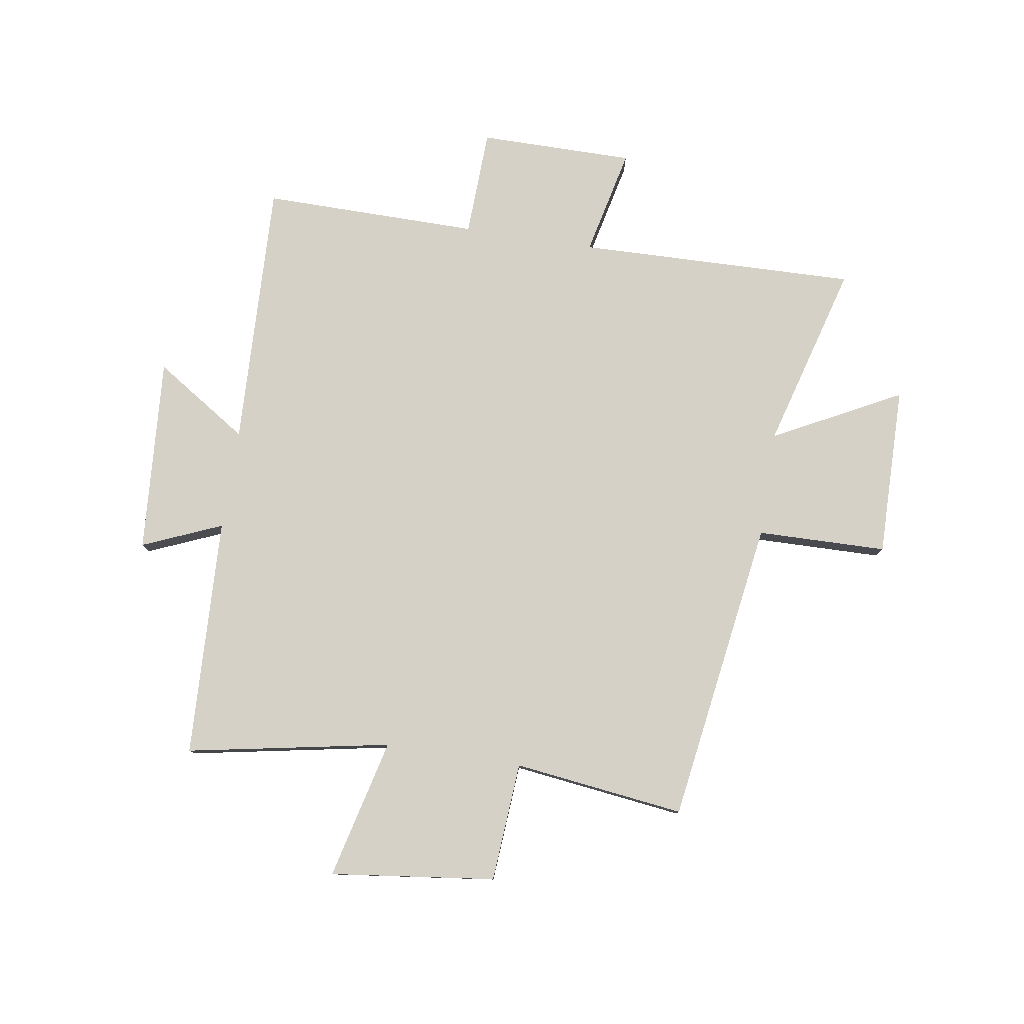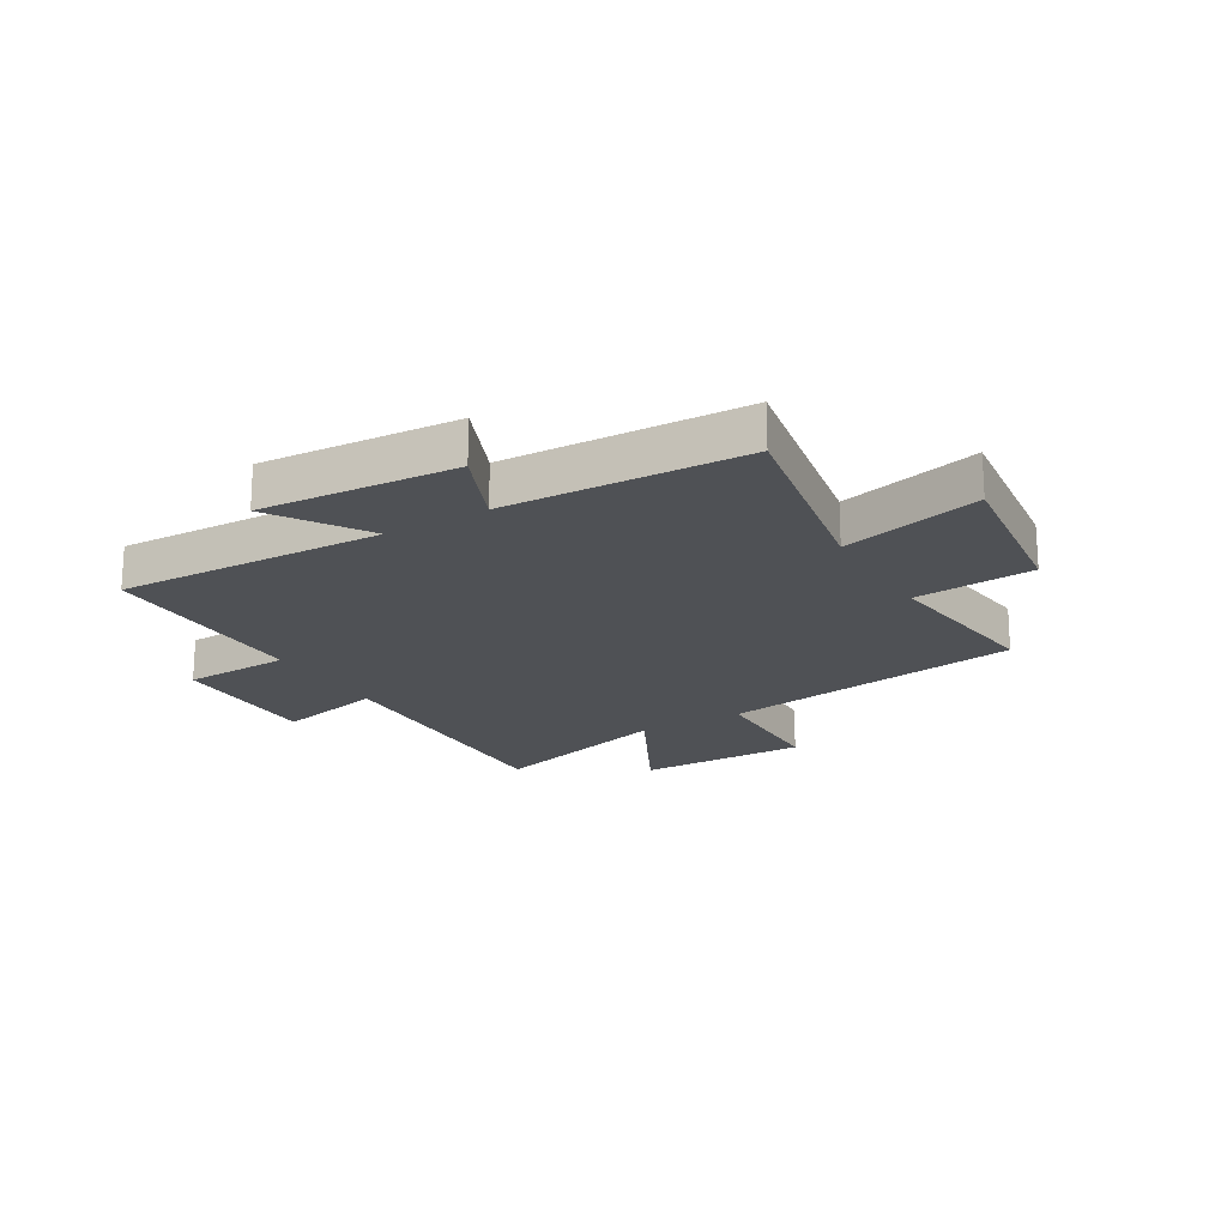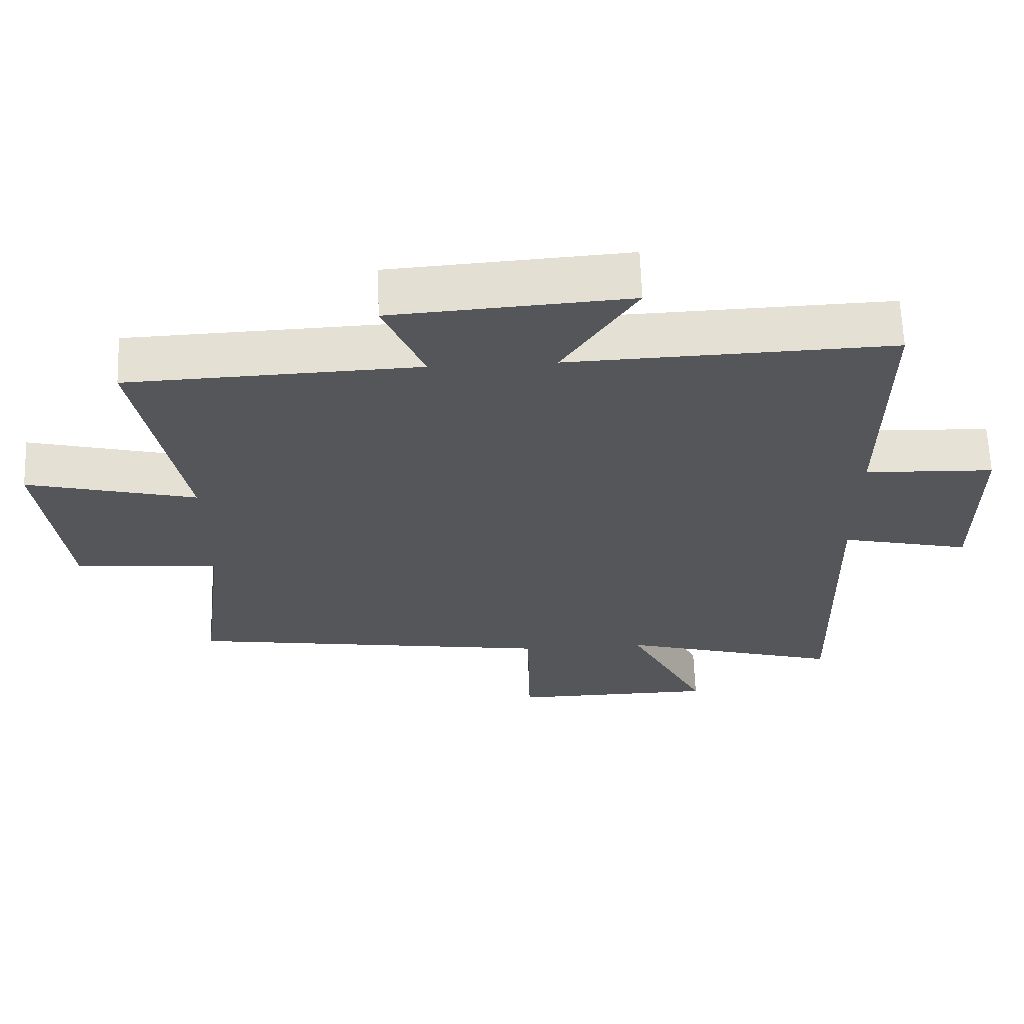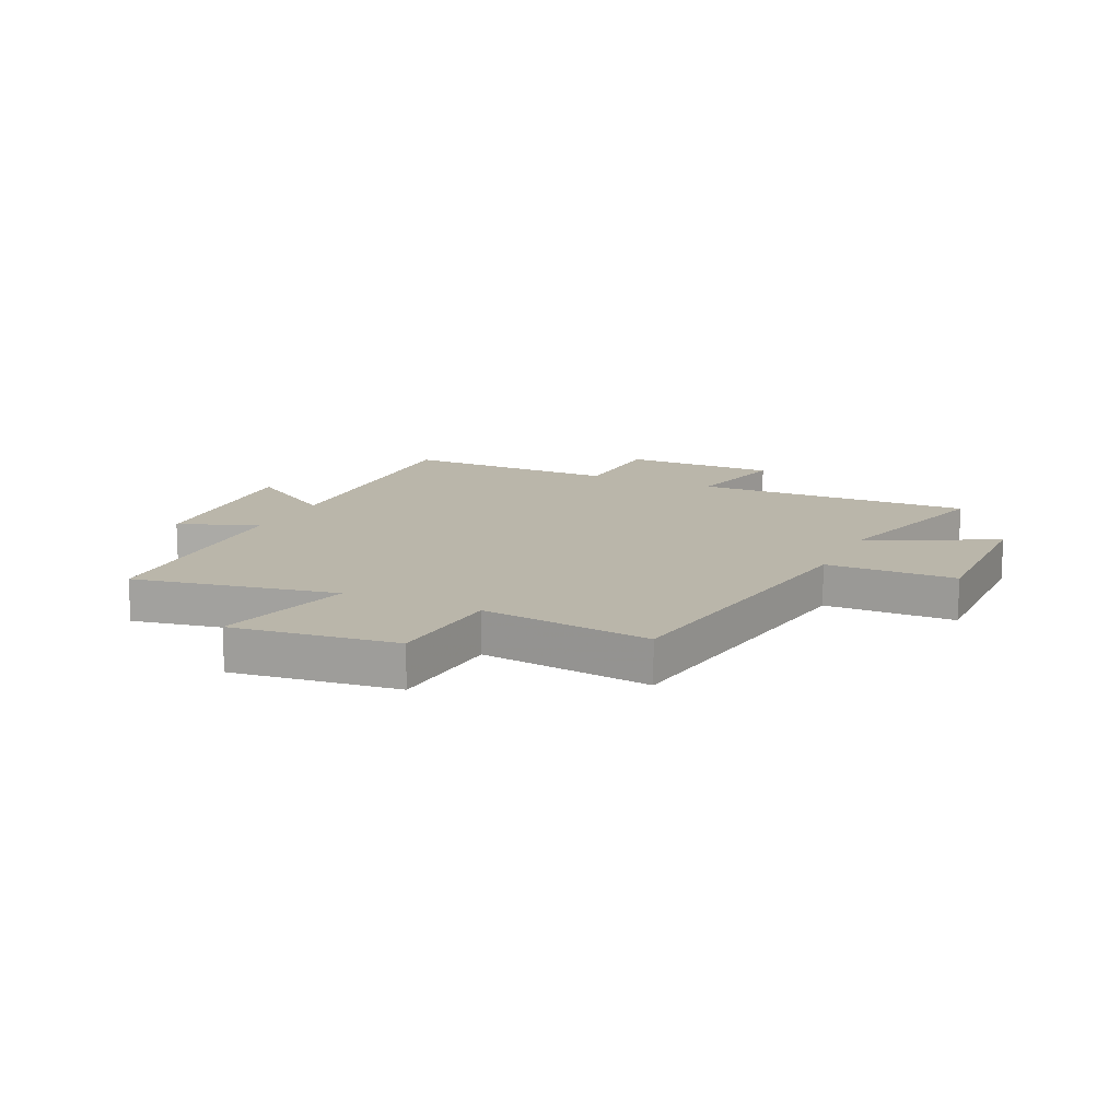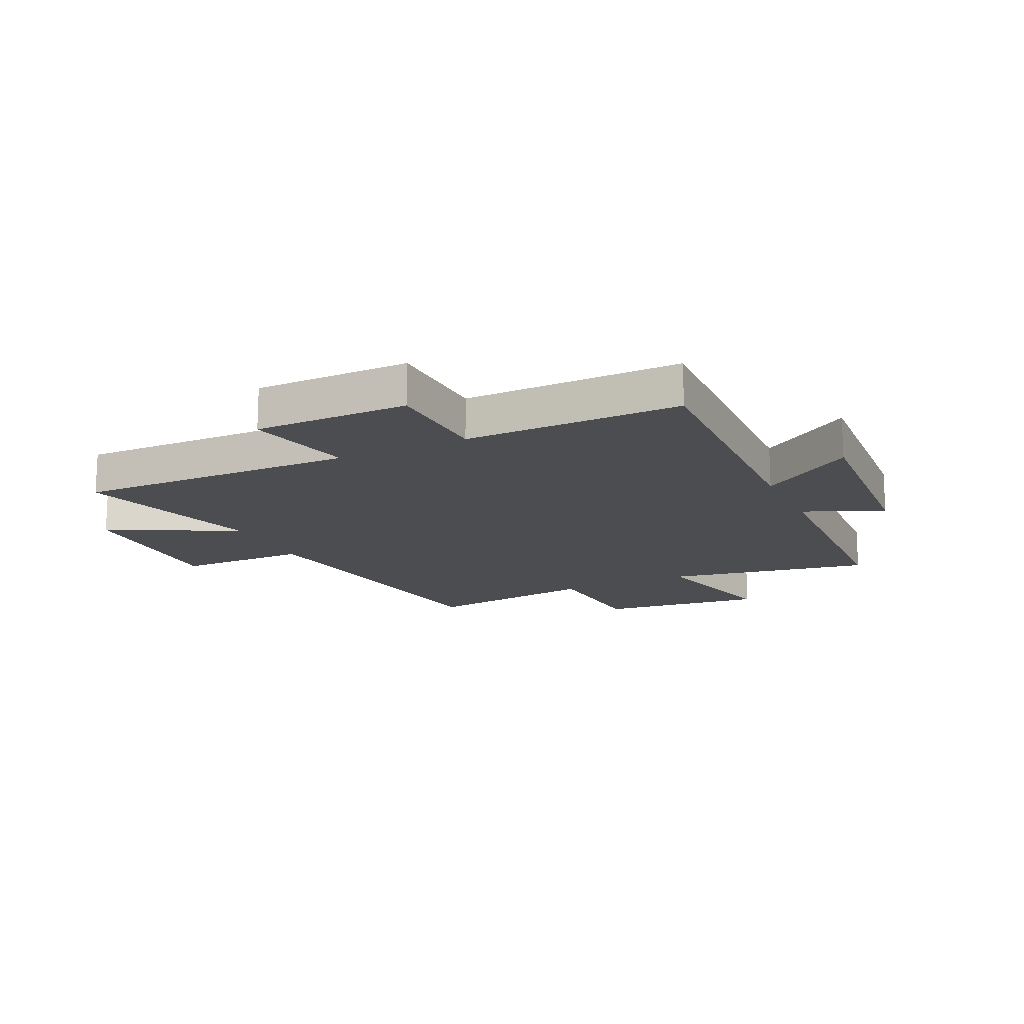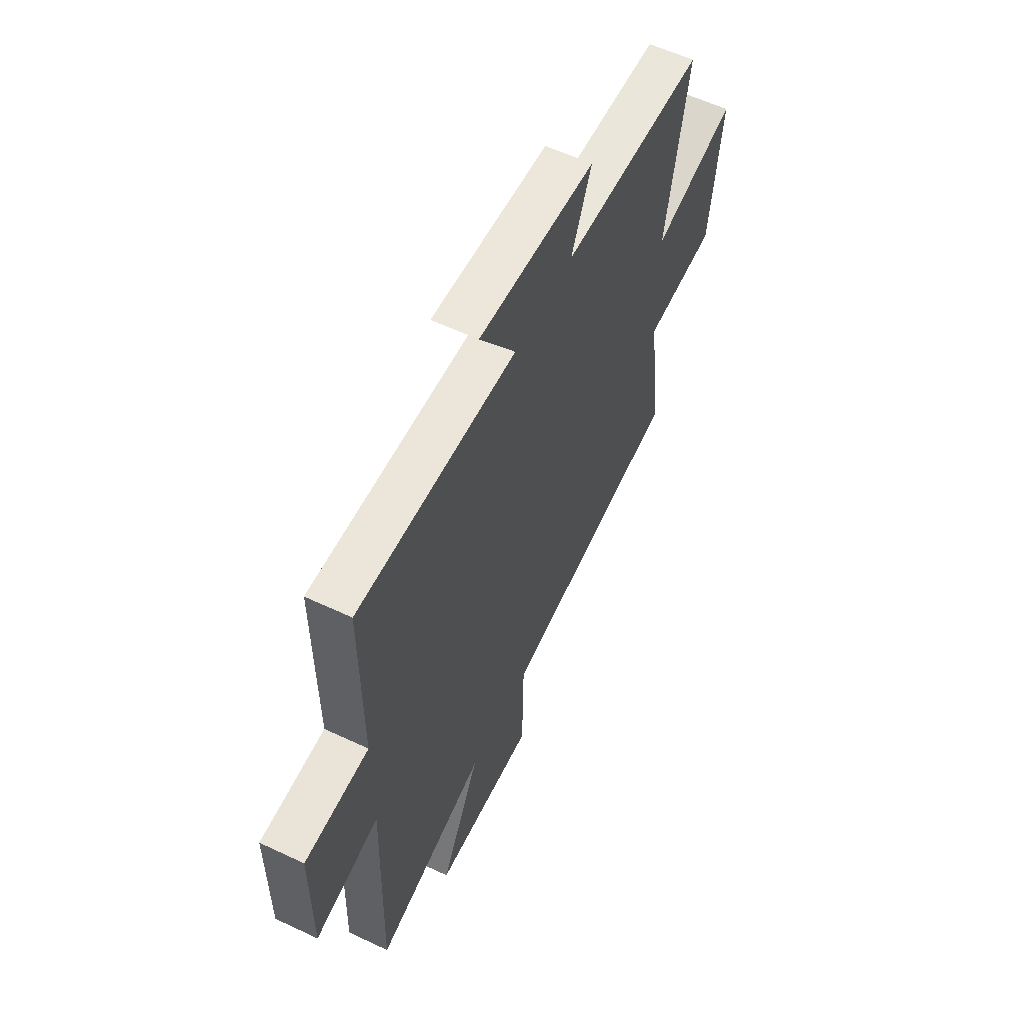
<metadata>
{"format":"obj","ext":"obj","renderer":"f3d","projection":"perspective","resolution":1024,"background":"white","views":[{"elev":79.3,"azim":98.9,"up":"+Y"},{"elev":-19.9,"azim":30.7,"up":"+Y"},{"elev":64.1,"azim":177.9,"up":"+Z"},{"elev":13.8,"azim":115.0,"up":"+Y"},{"elev":-16.1,"azim":-64.5,"up":"+Y"},{"elev":58.5,"azim":-64.0,"up":"+Z"}]}
</metadata>
<code>
v -0.503 0.07 0.517
v -0.033 0.07 0.5
v -0.14 0.07 0.664
v 0.204 0.07 0.64
v 0.145 0.07 0.5
v 0.567 0.07 0.483
v 0.5 0.07 0.125
v 0.746 0.07 0.186
v 0.71 0.07 -0.104
v 0.5 0.07 -0.119
v 0.538 0.07 -0.42
v 0.002 0.07 -0.5
v -0.002 0.07 -0.728
v -0.302 0.07 -0.724
v -0.186 0.07 -0.5
v -0.512 0.07 -0.592
v -0.5 0.07 -0.1
v -0.689 0.07 -0.143
v -0.689 0.07 0.129
v -0.5 0.07 0.136
v -0.503 0 0.517
v -0.033 0 0.5
v -0.14 0 0.664
v 0.204 0 0.64
v 0.145 0 0.5
v 0.567 0 0.483
v 0.5 0 0.125
v 0.746 0 0.186
v 0.71 0 -0.104
v 0.5 0 -0.119
v 0.538 0 -0.42
v 0.002 0 -0.5
v -0.002 0 -0.728
v -0.302 0 -0.724
v -0.186 0 -0.5
v -0.512 0 -0.592
v -0.5 0 -0.1
v -0.689 0 -0.143
v -0.689 0 0.129
v -0.5 0 0.136
f 17 18 19 20
f 15 16 17
f 15 17 20
f 12 13 14 15
f 20 1 2
f 15 20 2
f 12 15 2
f 11 12 2
f 10 11 2
f 7 8 9 10
f 5 6 7
f 10 2 3
f 7 10 3
f 5 7 3
f 3 4 5
f 40 39 38 37
f 37 36 35
f 40 37 35
f 35 34 33 32
f 22 21 40
f 22 40 35
f 22 35 32
f 22 32 31
f 22 31 30
f 30 29 28 27
f 27 26 25
f 23 22 30
f 23 30 27
f 23 27 25
f 25 24 23
f 1 21 22 2
f 2 22 23 3
f 3 23 24 4
f 4 24 25 5
f 5 25 26 6
f 6 26 27 7
f 7 27 28 8
f 8 28 29 9
f 9 29 30 10
f 10 30 31 11
f 11 31 32 12
f 12 32 33 13
f 13 33 34 14
f 14 34 35 15
f 15 35 36 16
f 16 36 37 17
f 17 37 38 18
f 18 38 39 19
f 19 39 40 20
f 20 40 21 1

</code>
